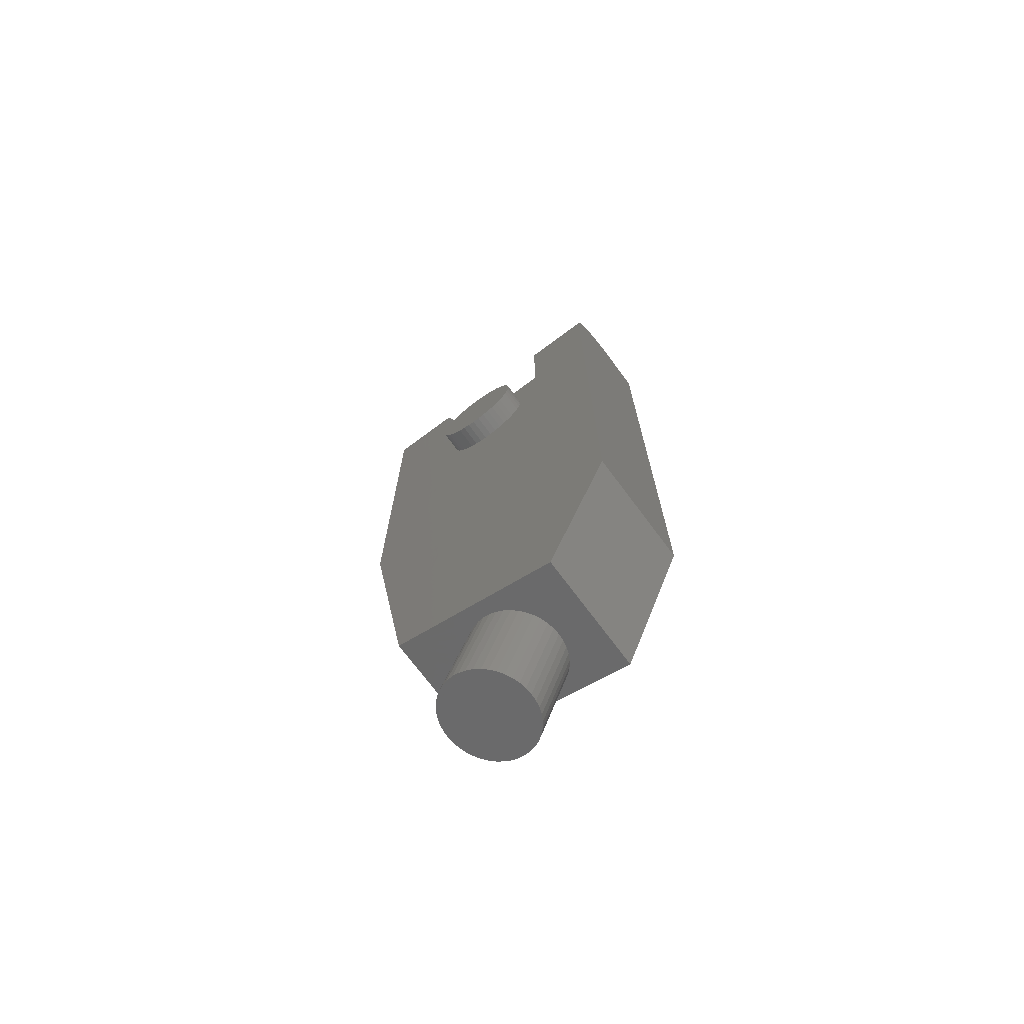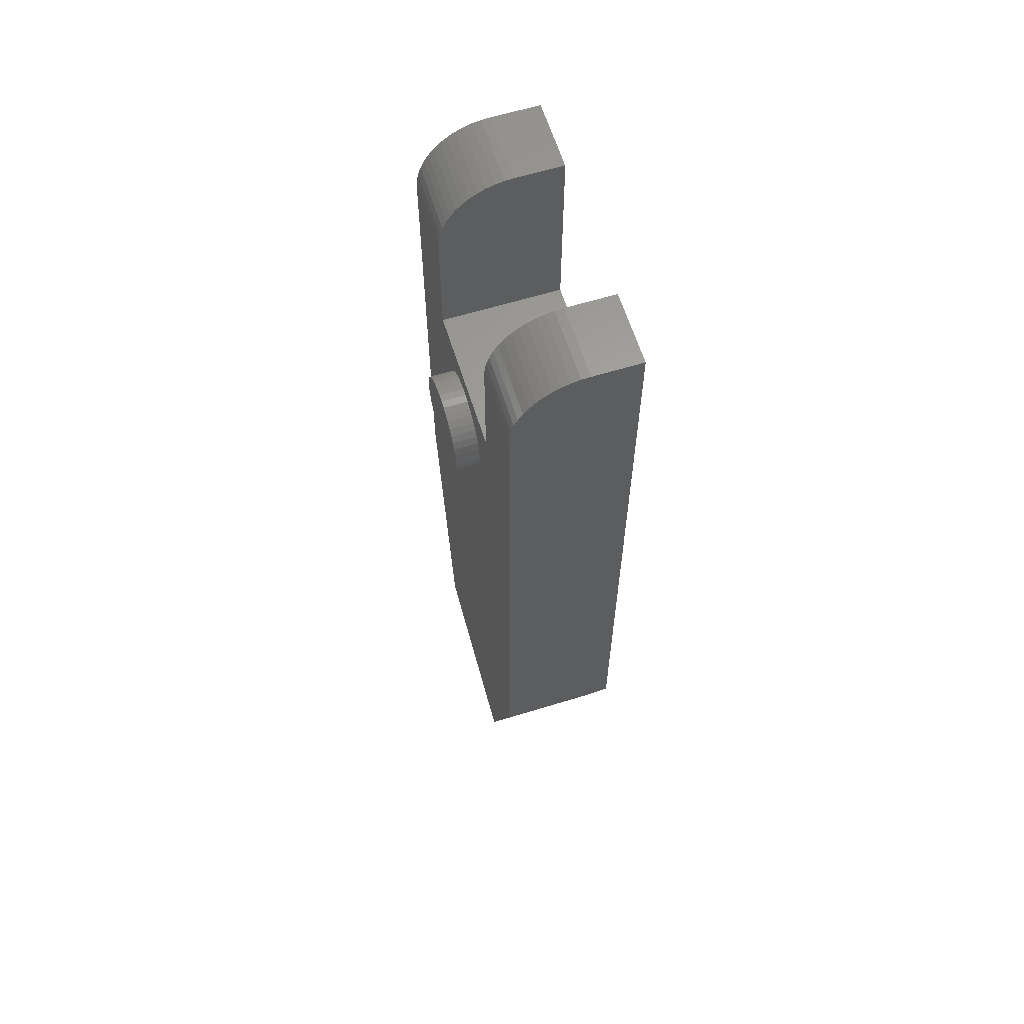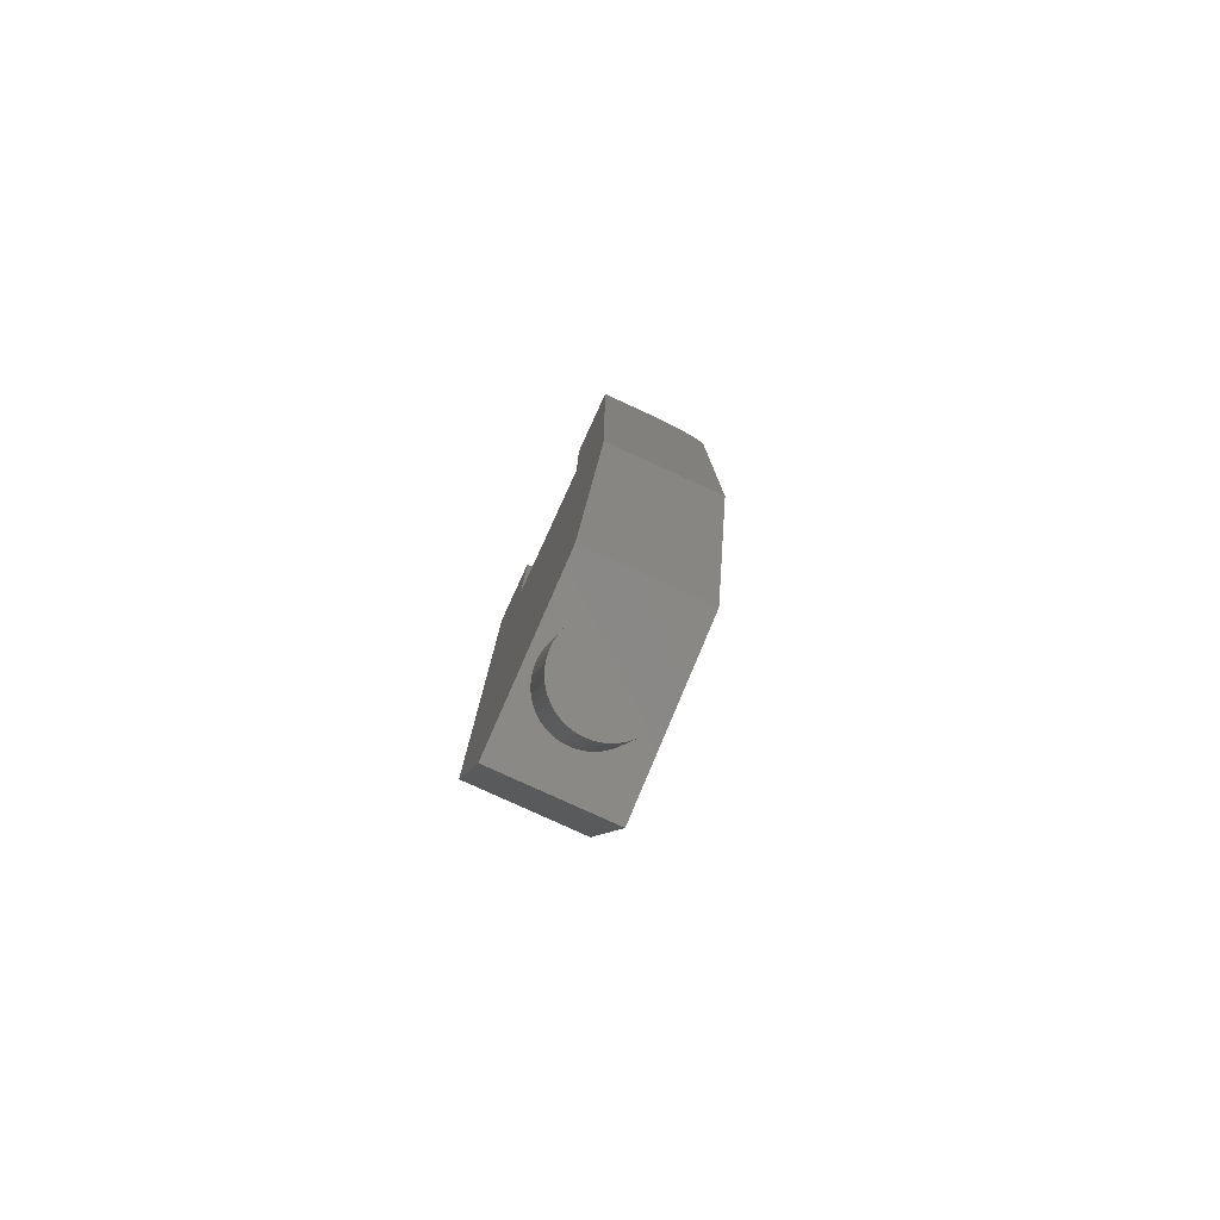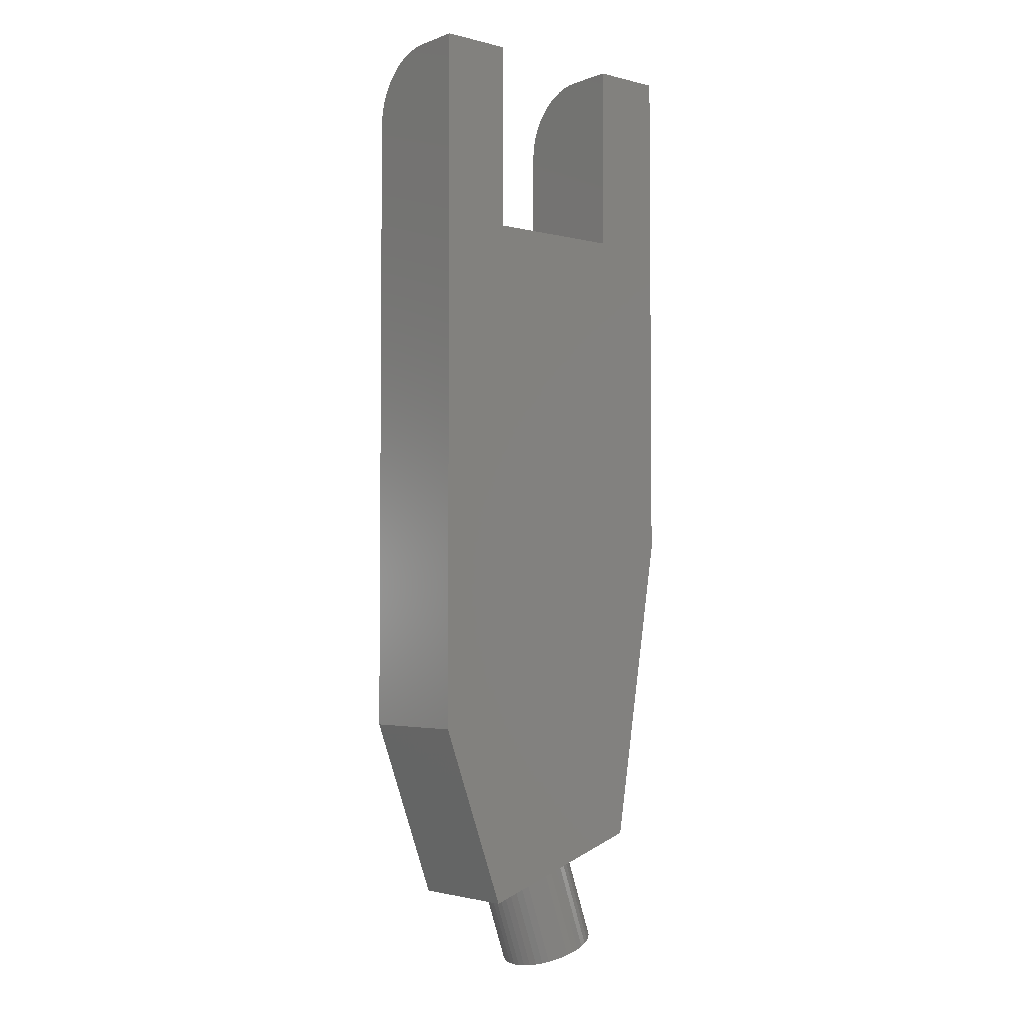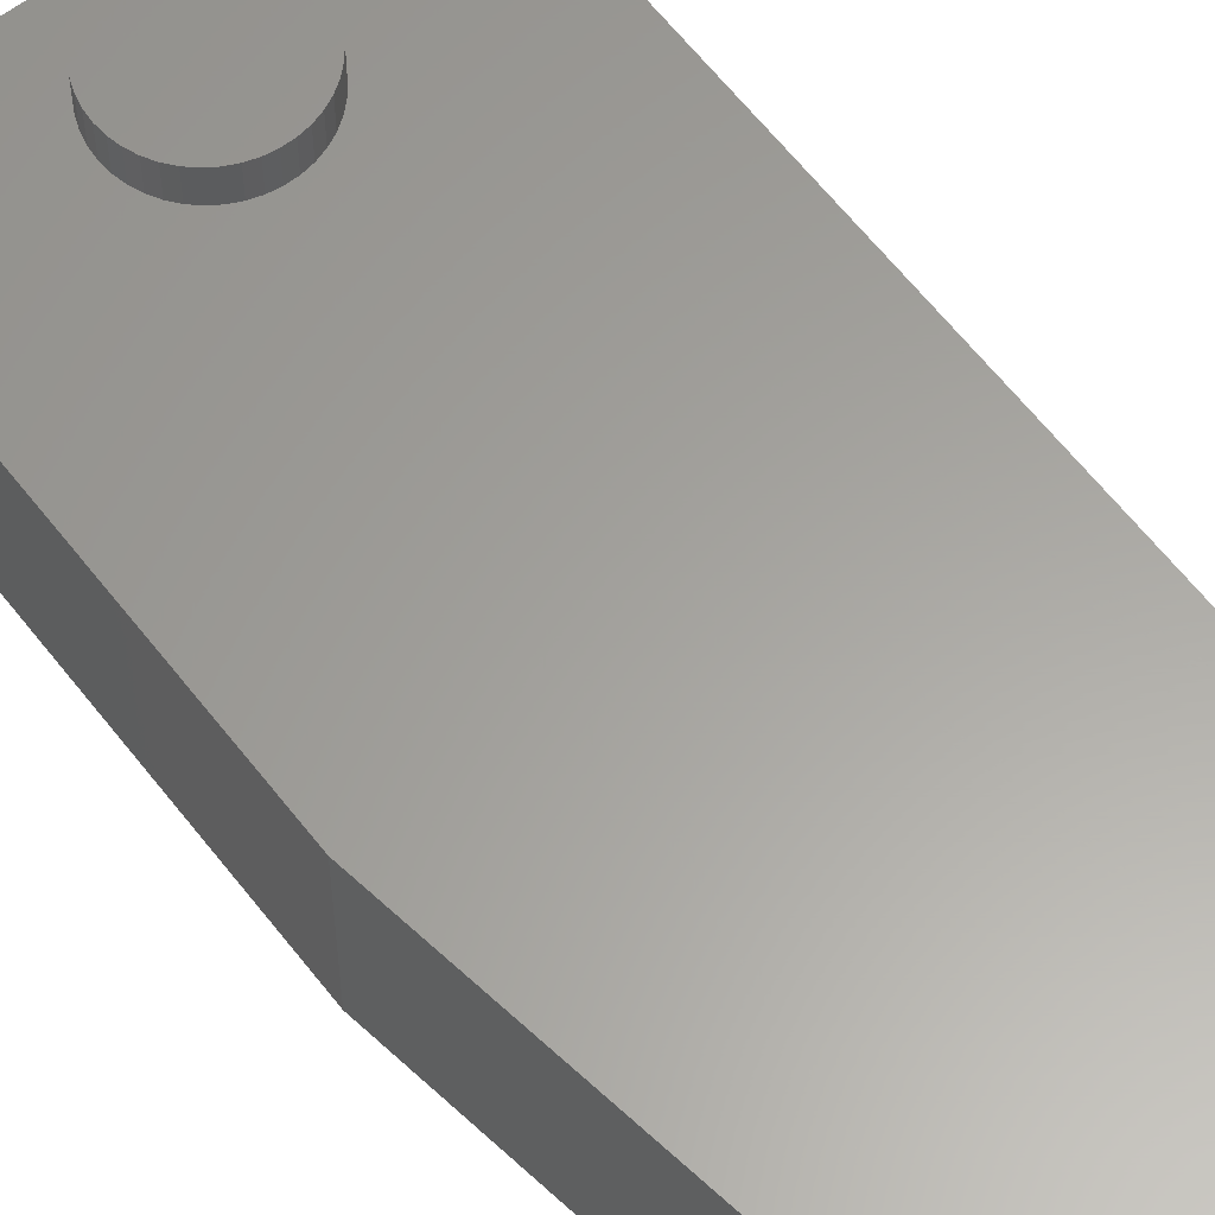
<metadata>
{"format":"stl","ext":"stl","renderer":"f3d","projection":"perspective","resolution":1024,"background":"white","views":[{"elev":-72.4,"azim":36.7,"up":"+Y"},{"elev":62.3,"azim":72.7,"up":"+Y"},{"elev":-79.7,"azim":-114.6,"up":"+Y"},{"elev":-3.5,"azim":140.4,"up":"+Y"},{"elev":61.4,"azim":-37.6,"up":"+Z"}]}
</metadata>
<code>
# stl→obj: 240 verts, 476 faces
v -212.8 184.6 1.037
v -212.2 186.5 1.037
v -212.8 184.6 1.186
v -212.1 186.5 1.186
v -212.8 184.6 1.335
v -212.2 186.5 1.335
v -212.8 184.6 1.48
v -212.2 186.5 1.48
v -212.9 184.6 1.62
v -212.2 186.5 1.62
v -213 184.7 1.749
v -212.3 186.5 1.749
v -213.1 184.7 1.866
v -212.4 186.6 1.866
v -213.2 184.7 1.968
v -212.5 186.6 1.968
v -213.3 184.8 2.052
v -212.6 186.6 2.052
v -213.4 184.8 2.117
v -212.7 186.7 2.117
v -213.5 184.9 2.161
v -212.9 186.7 2.161
v -213.7 184.9 2.183
v -213 186.8 2.183
v -213.8 184.9 2.183
v -213.2 186.8 2.183
v -214 185 2.161
v -213.3 186.9 2.161
v -214.1 185 2.117
v -213.4 186.9 2.117
v -214.2 185.1 2.052
v -213.6 187 2.052
v -214.3 185.1 1.968
v -213.7 187 1.968
v -214.4 185.2 1.866
v -213.8 187.1 1.866
v -214.5 185.2 1.749
v -213.9 187.1 1.749
v -214.6 185.2 1.62
v -213.9 187.1 1.62
v -214.7 185.2 1.48
v -214 187.1 1.48
v -214.7 185.2 1.335
v -214 187.1 1.335
v -214.7 185.3 1.186
v -214 187.1 1.186
v -214.7 185.2 1.037
v -214 187.1 1.037
v -214.7 185.2 0.891
v -214 187.1 0.891
v -214.6 185.2 0.7518
v -213.9 187.1 0.7518
v -214.5 185.2 0.6224
v -213.9 187.1 0.6224
v -214.4 185.2 0.5056
v -213.8 187.1 0.5056
v -214.3 185.1 0.4039
v -213.7 187 0.4039
v -214.2 185.1 0.3197
v -213.6 187 0.3197
v -214.1 185 0.2549
v -213.4 186.9 0.2549
v -214 185 0.2108
v -213.3 186.9 0.2108
v -213.8 184.9 0.1885
v -213.2 186.8 0.1885
v -213.7 184.9 0.1885
v -213 186.8 0.1885
v -213.5 184.9 0.2108
v -212.9 186.7 0.2108
v -213.4 184.8 0.2549
v -212.7 186.7 0.2549
v -213.3 184.8 0.3197
v -212.6 186.6 0.3197
v -213.2 184.7 0.4039
v -212.5 186.6 0.4039
v -213.1 184.7 0.5056
v -212.4 186.6 0.5056
v -213 184.7 0.6224
v -212.3 186.5 0.6224
v -212.9 184.6 0.7518
v -212.2 186.5 0.7518
v -212.8 184.6 0.891
v -212.2 186.5 0.891
v -214 199.5 3
v -214 199.5 2.5
v -214 199.4 3
v -214 199.4 2.5
v -214 199.2 3
v -214 199.2 2.5
v -213.9 199.1 3
v -213.9 199.1 2.5
v -213.8 199 3
v -213.8 199 2.5
v -213.7 198.9 3
v -213.7 198.9 2.5
v -213.6 198.7 3
v -213.6 198.7 2.5
v -213.5 198.7 3
v -213.5 198.7 2.5
v -213.4 198.6 3
v -213.4 198.6 2.5
v -213.2 198.6 3
v -213.2 198.6 2.5
v -213.1 198.5 3
v -213.1 198.5 2.5
v -212.9 198.5 3
v -212.9 198.5 2.5
v -212.8 198.6 3
v -212.8 198.6 2.5
v -212.6 198.6 3
v -212.6 198.6 2.5
v -212.5 198.7 3
v -212.5 198.7 2.5
v -212.4 198.8 3
v -212.4 198.8 2.5
v -212.3 198.9 3
v -212.3 198.9 2.5
v -212.2 199 3
v -212.2 199 2.5
v -212.1 199.1 3
v -212.1 199.1 2.5
v -212 199.3 3
v -212 199.3 2.5
v -212 199.4 3
v -212 199.4 2.5
v -212 199.5 3
v -212 199.5 2.5
v -212 199.7 3
v -212 199.7 2.5
v -212 199.8 3
v -212 199.8 2.5
v -212.1 200 3
v -212.1 200 2.5
v -212.2 200.1 3
v -212.2 200.1 2.5
v -212.3 200.2 3
v -212.3 200.2 2.5
v -212.4 200.3 3
v -212.4 200.3 2.5
v -212.5 200.4 3
v -212.5 200.4 2.5
v -212.6 200.5 3
v -212.6 200.5 2.5
v -212.8 200.5 3
v -212.8 200.5 2.5
v -212.9 200.5 3
v -212.9 200.5 2.5
v -213.1 200.5 3
v -213.1 200.5 2.5
v -213.2 200.5 3
v -213.2 200.5 2.5
v -213.4 200.5 3
v -213.4 200.5 2.5
v -213.5 200.4 3
v -213.5 200.4 2.5
v -213.6 200.3 3
v -213.6 200.3 2.5
v -213.7 200.2 3
v -213.7 200.2 2.5
v -213.8 200.1 3
v -213.8 200.1 2.5
v -213.9 200 3
v -213.9 200 2.5
v -214 199.8 3
v -214 199.8 2.5
v -214 199.7 3
v -214 199.7 2.5
v -210 203.5 2.5
v -210 203.7 2.489
v -211.5 203.5 2.5
v -211.5 203.7 2.489
v -210 203.9 2.456
v -211.5 203.9 2.456
v -210 204 2.403
v -211.5 204 2.403
v -210 204.2 2.328
v -211.5 204.2 2.328
v -210 204.4 2.234
v -211.5 204.4 2.234
v -210 204.5 2.123
v -211.5 204.5 2.123
v -210 204.6 1.995
v -211.5 204.6 1.995
v -210 204.7 1.852
v -211.5 204.7 1.852
v -210 204.8 1.697
v -211.5 204.8 1.697
v -210 204.9 1.532
v -211.5 204.9 1.532
v -210 205 1.359
v -211.5 205 1.359
v -210 205 1.181
v -211.5 205 1.181
v -210 205 1
v -211.5 205 1
v -211.5 201 0
v -211.5 201 2.5
v -211.5 205 0
v -214.5 201 2.5
v -216 194 2.5
v -215 187.5 2.5
v -211.4 186.2 2.5
v -210 190 2.5
v -214.5 203.5 2.5
v -216 203.5 2.5
v -216 205 1
v -216 205 1.181
v -214.5 205 1
v -214.5 205 1.181
v -216 205 1.359
v -214.5 205 1.359
v -216 204.9 1.532
v -214.5 204.9 1.532
v -216 204.8 1.697
v -214.5 204.8 1.697
v -216 204.7 1.852
v -214.5 204.7 1.852
v -216 204.6 1.995
v -214.5 204.6 1.995
v -216 204.5 2.123
v -214.5 204.5 2.123
v -216 204.4 2.234
v -214.5 204.4 2.234
v -216 204.2 2.328
v -214.5 204.2 2.328
v -216 204 2.403
v -214.5 204 2.403
v -216 203.9 2.456
v -214.5 203.9 2.456
v -216 203.7 2.489
v -214.5 203.7 2.489
v -214.5 205 0
v -214.5 201 0
v -216 194 0
v -215 187.5 0
v -211.4 186.2 0
v -210 190 0
v -210 205 0
v -216 205 0
f 1 2 3
f 3 2 4
f 3 4 5
f 5 4 6
f 5 6 7
f 7 6 8
f 7 8 9
f 9 8 10
f 9 10 11
f 11 10 12
f 11 12 13
f 13 12 14
f 13 14 15
f 15 14 16
f 15 16 17
f 17 16 18
f 17 18 19
f 19 18 20
f 19 20 21
f 21 20 22
f 21 22 23
f 23 22 24
f 23 24 25
f 25 24 26
f 25 26 27
f 27 26 28
f 27 28 29
f 29 28 30
f 29 30 31
f 31 30 32
f 31 32 33
f 33 32 34
f 33 34 35
f 35 34 36
f 35 36 37
f 37 36 38
f 37 38 39
f 39 38 40
f 39 40 41
f 41 40 42
f 41 42 43
f 43 42 44
f 43 44 45
f 45 44 46
f 45 46 47
f 47 46 48
f 47 48 49
f 49 48 50
f 49 50 51
f 51 50 52
f 51 52 53
f 53 52 54
f 53 54 55
f 55 54 56
f 55 56 57
f 57 56 58
f 57 58 59
f 59 58 60
f 59 60 61
f 61 60 62
f 61 62 63
f 63 62 64
f 63 64 65
f 65 64 66
f 65 66 67
f 67 66 68
f 67 68 69
f 69 68 70
f 69 70 71
f 71 70 72
f 71 72 73
f 73 72 74
f 73 74 75
f 75 74 76
f 75 76 77
f 77 76 78
f 77 78 79
f 79 78 80
f 79 80 81
f 81 80 82
f 81 82 83
f 83 82 84
f 83 84 1
f 1 84 2
f 5 43 3
f 3 43 45
f 3 45 1
f 1 45 47
f 1 47 83
f 83 47 49
f 83 49 81
f 81 49 51
f 81 51 79
f 79 51 53
f 79 53 77
f 77 53 55
f 77 55 75
f 75 55 57
f 75 57 73
f 73 57 59
f 73 59 71
f 71 59 61
f 71 61 69
f 69 61 63
f 69 63 67
f 67 63 65
f 43 5 41
f 41 5 7
f 41 7 39
f 39 7 9
f 39 9 37
f 37 9 11
f 37 11 35
f 35 11 13
f 35 13 33
f 33 13 15
f 33 15 31
f 31 15 17
f 31 17 29
f 29 17 19
f 29 19 27
f 27 19 21
f 27 21 25
f 25 21 23
f 85 86 87
f 87 86 88
f 87 88 89
f 89 88 90
f 89 90 91
f 91 90 92
f 91 92 93
f 93 92 94
f 93 94 95
f 95 94 96
f 95 96 97
f 97 96 98
f 97 98 99
f 99 98 100
f 99 100 101
f 101 100 102
f 101 102 103
f 103 102 104
f 103 104 105
f 105 104 106
f 105 106 107
f 107 106 108
f 107 108 109
f 109 108 110
f 109 110 111
f 111 110 112
f 111 112 113
f 113 112 114
f 113 114 115
f 115 114 116
f 115 116 117
f 117 116 118
f 117 118 119
f 119 118 120
f 119 120 121
f 121 120 122
f 121 122 123
f 123 122 124
f 123 124 125
f 125 124 126
f 125 126 127
f 127 126 128
f 127 128 129
f 129 128 130
f 129 130 131
f 131 130 132
f 131 132 133
f 133 132 134
f 133 134 135
f 135 134 136
f 135 136 137
f 137 136 138
f 137 138 139
f 139 138 140
f 139 140 141
f 141 140 142
f 141 142 143
f 143 142 144
f 143 144 145
f 145 144 146
f 145 146 147
f 147 146 148
f 147 148 149
f 149 148 150
f 149 150 151
f 151 150 152
f 151 152 153
f 153 152 154
f 153 154 155
f 155 154 156
f 155 156 157
f 157 156 158
f 157 158 159
f 159 158 160
f 159 160 161
f 161 160 162
f 161 162 163
f 163 162 164
f 163 164 165
f 165 164 166
f 165 166 167
f 167 166 168
f 167 168 85
f 85 168 86
f 89 127 87
f 87 127 129
f 87 129 85
f 85 129 131
f 85 131 167
f 167 131 133
f 167 133 165
f 165 133 135
f 165 135 163
f 163 135 137
f 163 137 161
f 161 137 139
f 161 139 159
f 159 139 141
f 159 141 157
f 157 141 143
f 157 143 155
f 155 143 145
f 155 145 153
f 153 145 147
f 153 147 151
f 151 147 149
f 127 89 125
f 125 89 91
f 125 91 123
f 123 91 93
f 123 93 121
f 121 93 95
f 121 95 119
f 119 95 97
f 119 97 117
f 117 97 99
f 117 99 115
f 115 99 101
f 115 101 113
f 113 101 103
f 113 103 111
f 111 103 105
f 111 105 109
f 109 105 107
f 169 170 171
f 171 170 172
f 172 170 173
f 172 173 174
f 174 173 175
f 174 175 176
f 176 175 177
f 176 177 178
f 178 177 179
f 178 179 180
f 180 179 181
f 180 181 182
f 182 181 183
f 182 183 184
f 184 183 185
f 184 185 186
f 186 185 187
f 186 187 188
f 188 187 189
f 188 189 190
f 190 189 191
f 190 191 192
f 192 191 193
f 192 193 194
f 194 193 195
f 194 195 196
f 172 174 171
f 171 174 176
f 171 176 178
f 178 180 171
f 171 180 182
f 171 182 184
f 184 186 171
f 171 186 188
f 171 188 190
f 190 192 171
f 171 192 197
f 171 197 198
f 192 194 197
f 197 194 196
f 197 196 199
f 86 200 88
f 88 200 201
f 88 201 90
f 90 201 92
f 92 201 94
f 94 201 96
f 96 201 98
f 98 201 100
f 100 201 202
f 100 202 102
f 102 202 104
f 104 202 106
f 106 202 108
f 108 202 203
f 108 203 110
f 110 203 112
f 112 203 114
f 114 203 204
f 114 204 116
f 116 204 118
f 118 204 120
f 120 204 122
f 122 204 124
f 124 204 126
f 126 204 198
f 126 198 128
f 128 198 130
f 130 198 132
f 132 198 134
f 134 198 136
f 136 198 138
f 138 198 140
f 140 198 142
f 142 198 144
f 144 198 146
f 146 198 148
f 148 198 200
f 148 200 150
f 150 200 152
f 152 200 154
f 154 200 156
f 156 200 158
f 158 200 160
f 160 200 162
f 162 200 164
f 164 200 166
f 166 200 168
f 168 200 86
f 171 198 169
f 169 198 204
f 205 206 200
f 200 206 201
f 207 208 209
f 209 208 210
f 210 208 211
f 210 211 212
f 212 211 213
f 212 213 214
f 214 213 215
f 214 215 216
f 216 215 217
f 216 217 218
f 218 217 219
f 218 219 220
f 220 219 221
f 220 221 222
f 222 221 223
f 222 223 224
f 224 223 225
f 224 225 226
f 226 225 227
f 226 227 228
f 228 227 229
f 228 229 230
f 230 229 231
f 230 231 232
f 232 231 206
f 232 206 205
f 233 209 234
f 234 209 210
f 234 210 212
f 234 212 205
f 205 212 214
f 205 214 216
f 216 218 205
f 205 218 220
f 205 220 222
f 222 224 205
f 205 224 226
f 205 226 228
f 228 230 205
f 205 230 232
f 205 200 234
f 235 236 201
f 201 236 202
f 2 237 4
f 4 237 203
f 4 203 6
f 6 203 8
f 8 203 10
f 10 203 12
f 12 203 14
f 14 203 16
f 16 203 18
f 18 203 20
f 20 203 22
f 22 203 24
f 24 203 26
f 26 203 202
f 26 202 28
f 28 202 30
f 30 202 32
f 32 202 34
f 34 202 36
f 36 202 38
f 38 202 40
f 40 202 42
f 42 202 44
f 44 202 46
f 46 202 236
f 46 236 48
f 48 236 50
f 50 236 52
f 52 236 54
f 54 236 56
f 56 236 58
f 58 236 60
f 60 236 62
f 62 236 64
f 64 236 66
f 66 236 237
f 66 237 68
f 68 237 70
f 70 237 72
f 72 237 74
f 74 237 76
f 76 237 78
f 78 237 80
f 80 237 82
f 82 237 84
f 84 237 2
f 237 238 203
f 203 238 204
f 239 195 238
f 238 195 193
f 238 193 191
f 238 191 204
f 204 191 189
f 204 189 187
f 187 185 204
f 204 185 183
f 204 183 169
f 169 183 181
f 169 181 179
f 179 177 169
f 169 177 175
f 169 175 173
f 173 170 169
f 196 195 199
f 199 195 239
f 197 234 198
f 198 234 200
f 207 209 240
f 240 209 233
f 231 229 206
f 206 229 227
f 206 227 225
f 225 223 206
f 206 223 221
f 206 221 219
f 219 217 206
f 206 217 201
f 201 217 215
f 201 215 213
f 213 211 201
f 201 211 235
f 235 211 208
f 235 208 207
f 207 240 235
f 236 235 234
f 234 235 240
f 234 240 233
f 236 234 237
f 237 234 197
f 237 197 238
f 238 197 239
f 239 197 199

</code>
